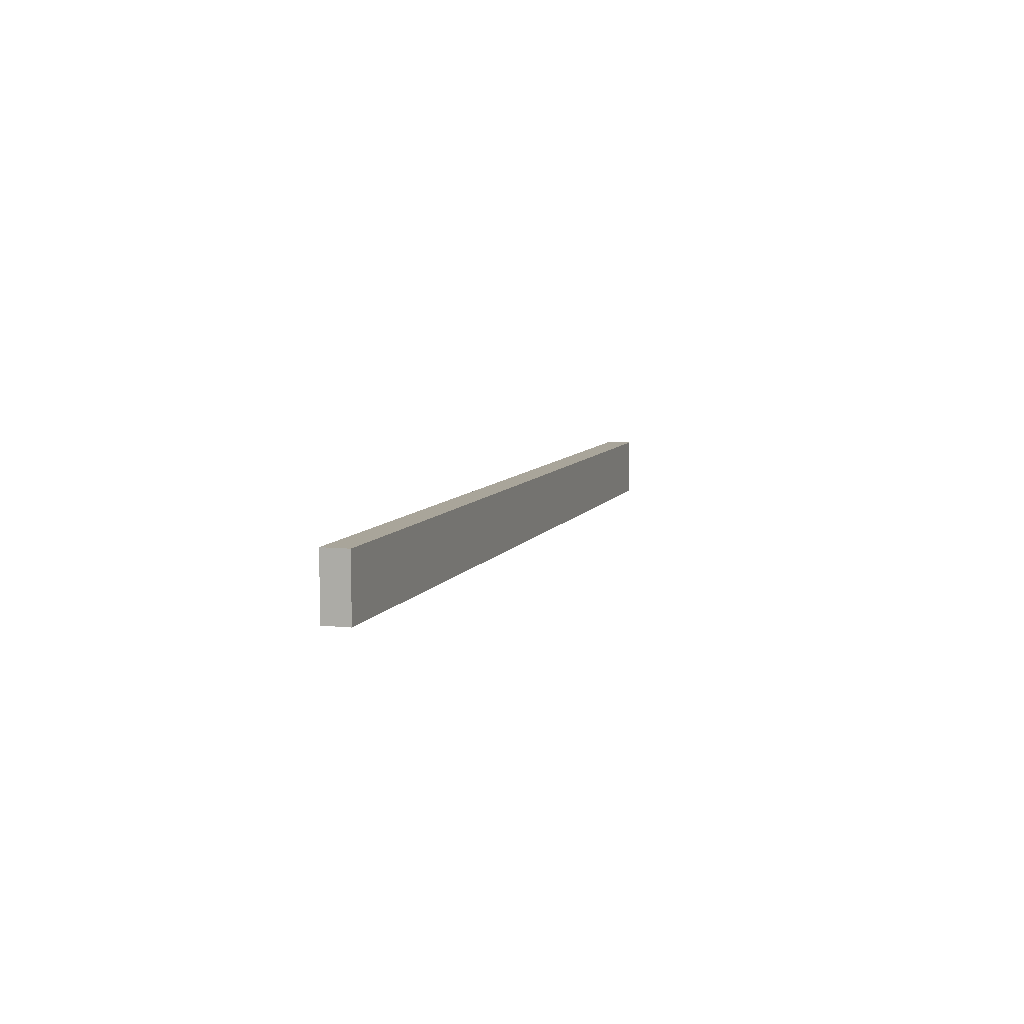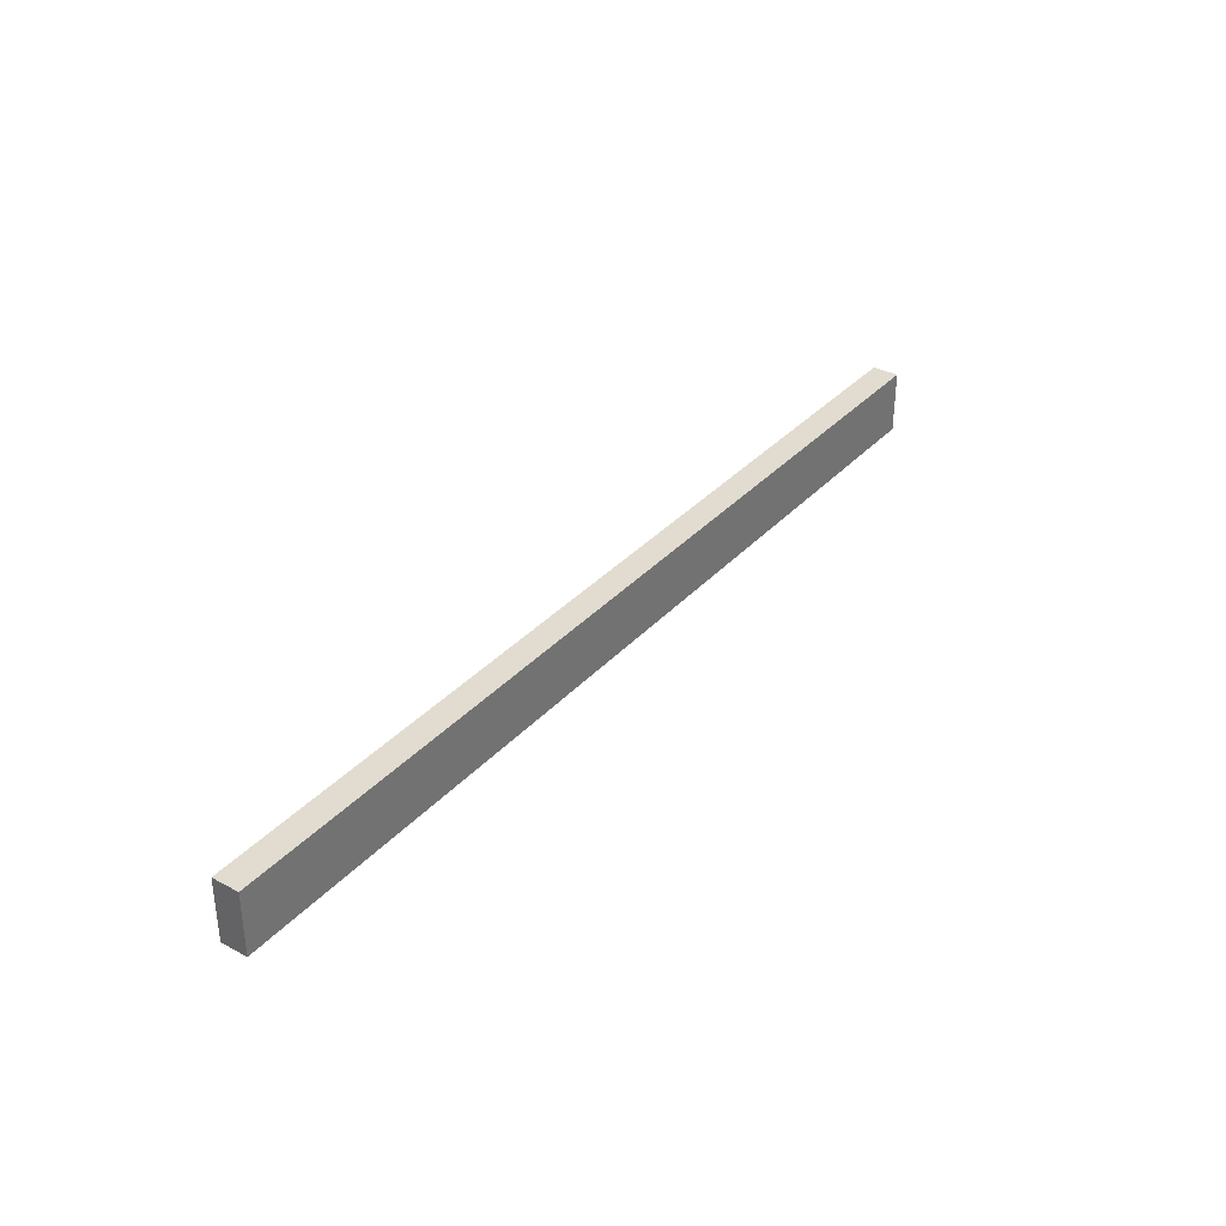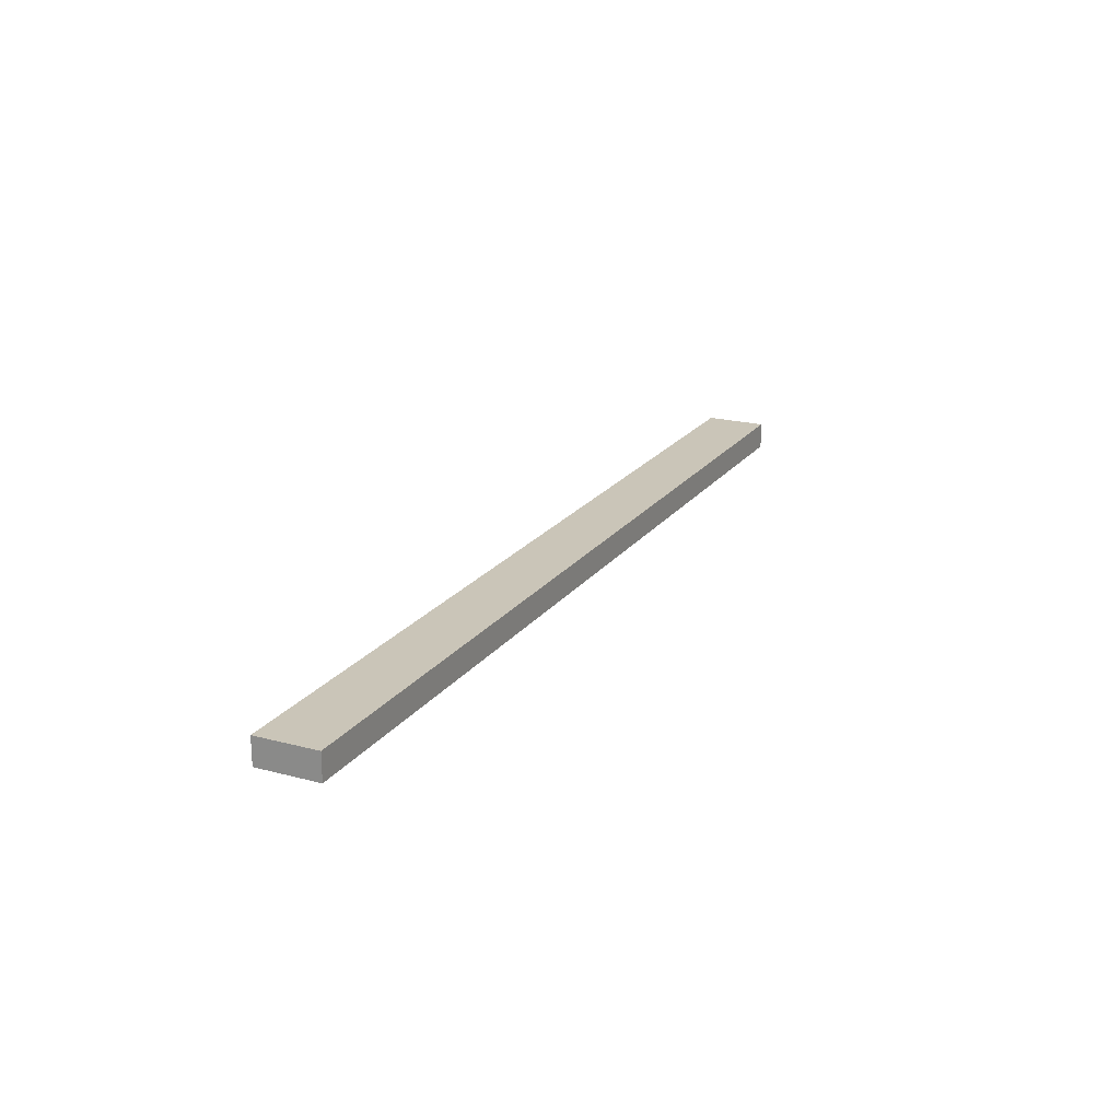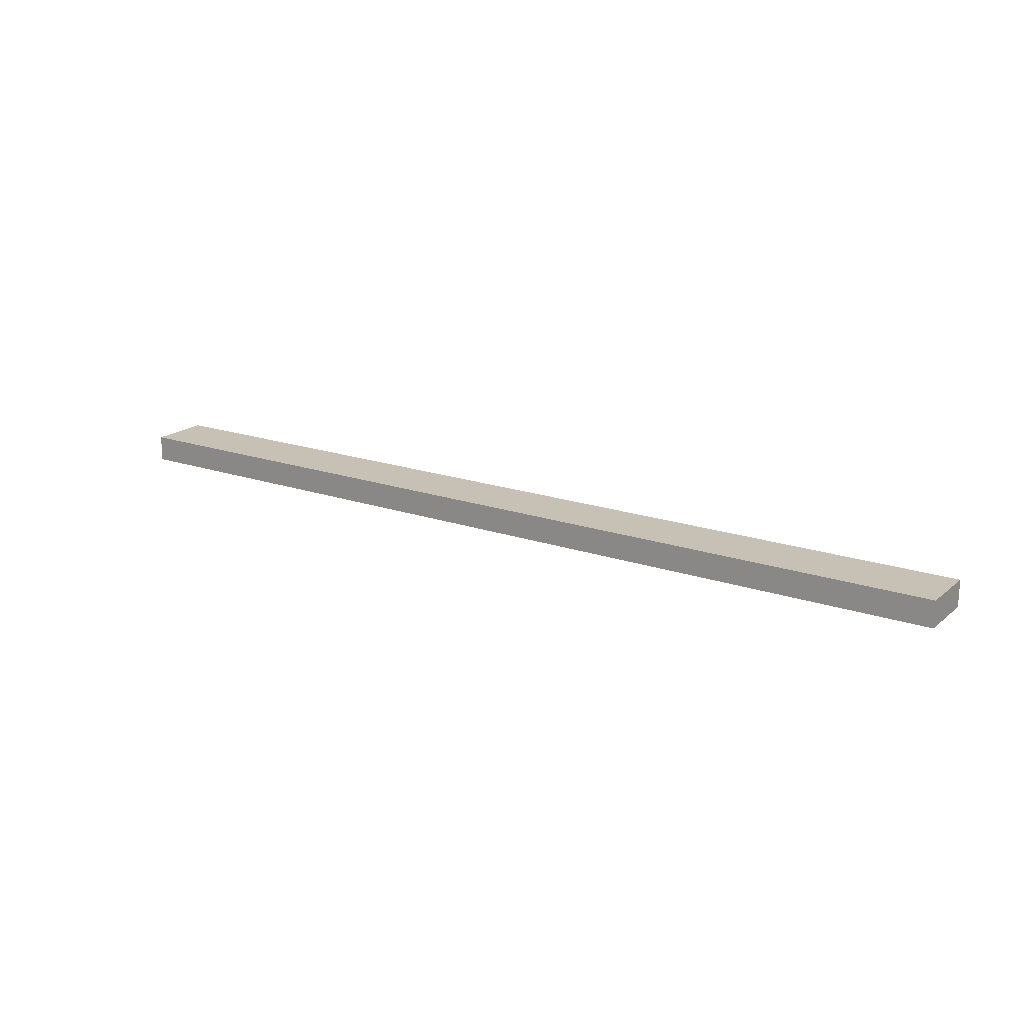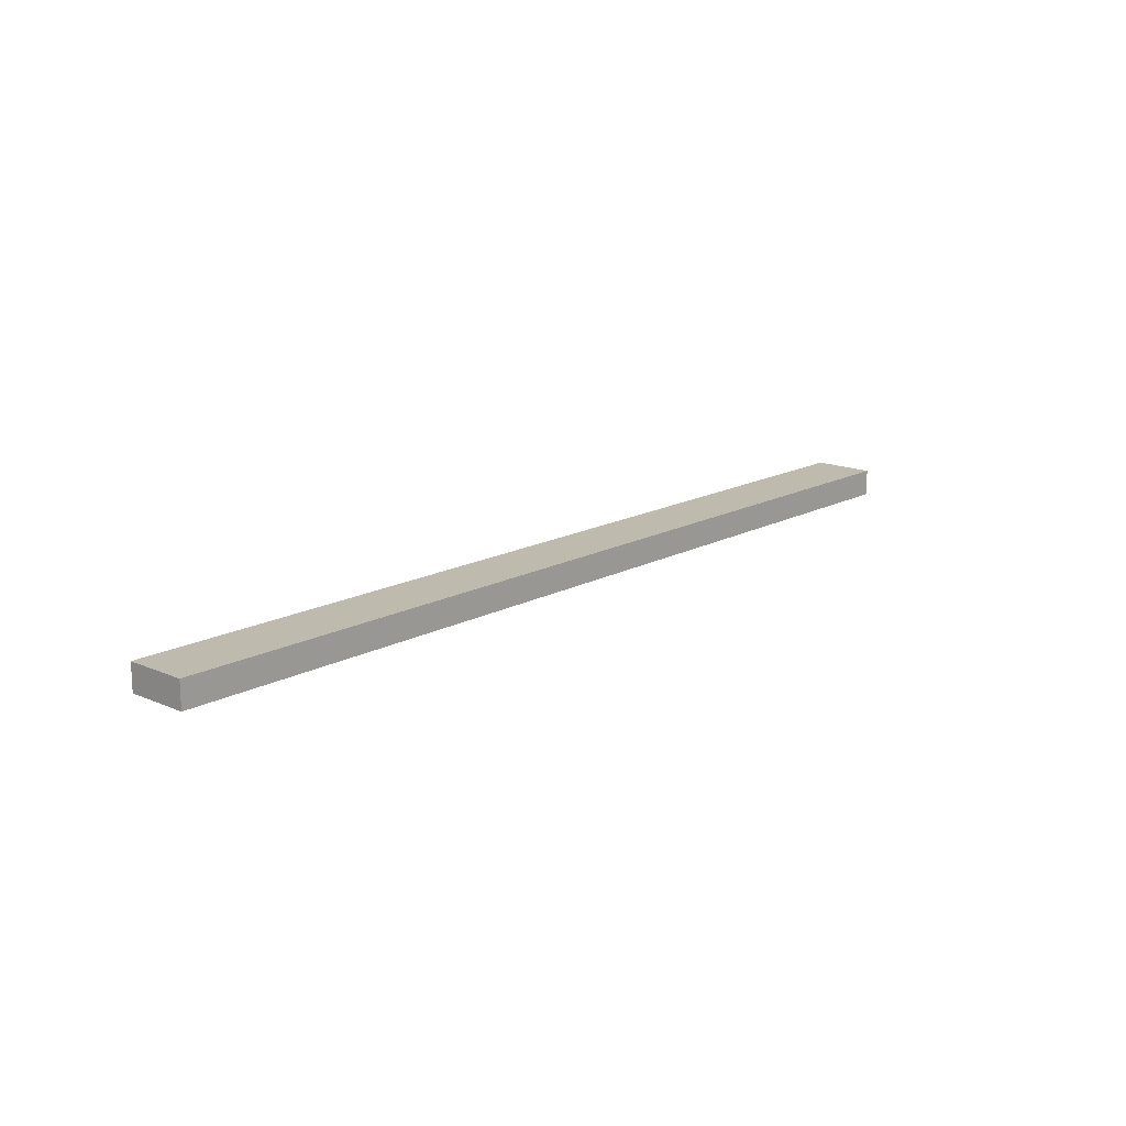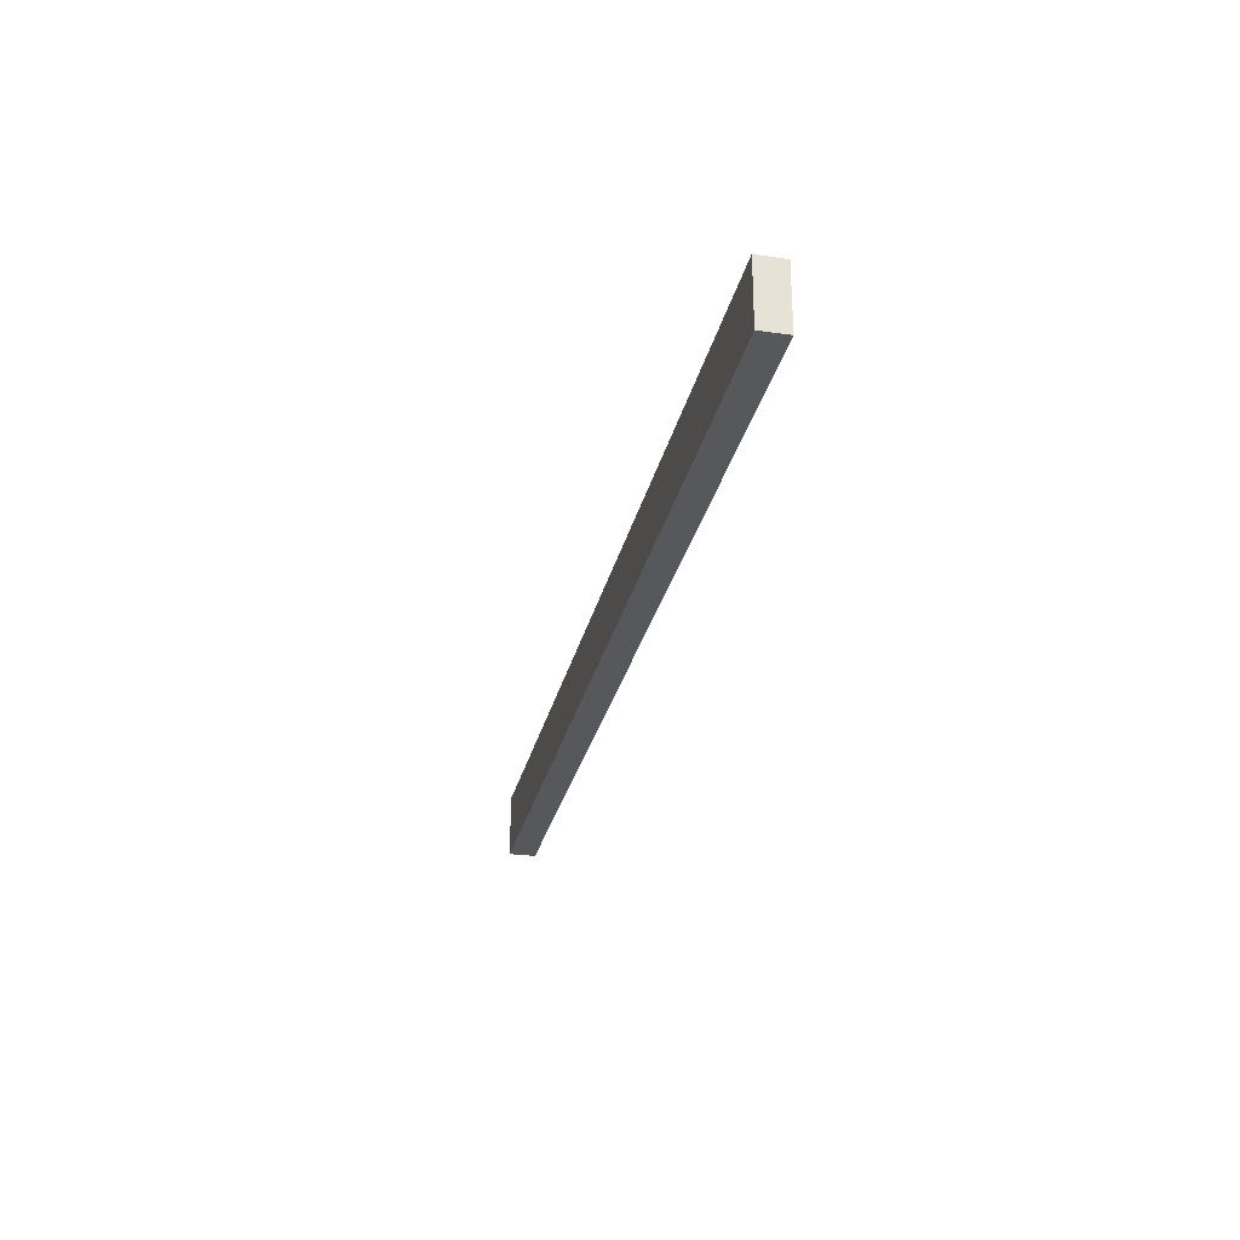
<metadata>
{"format":"obj","ext":"obj","renderer":"f3d","projection":"perspective","resolution":1024,"background":"white","views":[{"elev":7.5,"azim":-73.0,"up":"+Z"},{"elev":34.5,"azim":-54.5,"up":"+Z"},{"elev":20.5,"azim":115.7,"up":"+Y"},{"elev":18.6,"azim":-146.5,"up":"+Y"},{"elev":15.8,"azim":132.0,"up":"+Y"},{"elev":-28.0,"azim":77.6,"up":"+Z"}]}
</metadata>
<code>
o Cross_Piece_2x4_1/Cross_Piece_2x4/mesh1/mesh1-geometry#mesh1-geometry
v 51.5 12.75 -56
v -1.5 14.25 -56
v -1.5 12.75 -56
v 51.5 14.25 -56
v -1.5 12.75 -59.5
v 51.5 14.25 -59.5
v -1.5 14.25 -59.5
v 51.5 12.75 -59.5
f 1 2 3
f 2 1 4
f 3 2 1
f 4 1 2
f 2 5 3
f 3 5 2
f 5 1 3
f 3 1 5
f 1 6 4
f 4 6 1
f 6 2 4
f 4 2 6
f 5 2 7
f 7 2 5
f 1 5 8
f 8 5 1
f 6 1 8
f 8 1 6
f 2 6 7
f 7 6 2
f 6 5 7
f 7 5 6
f 5 6 8
f 8 6 5

</code>
